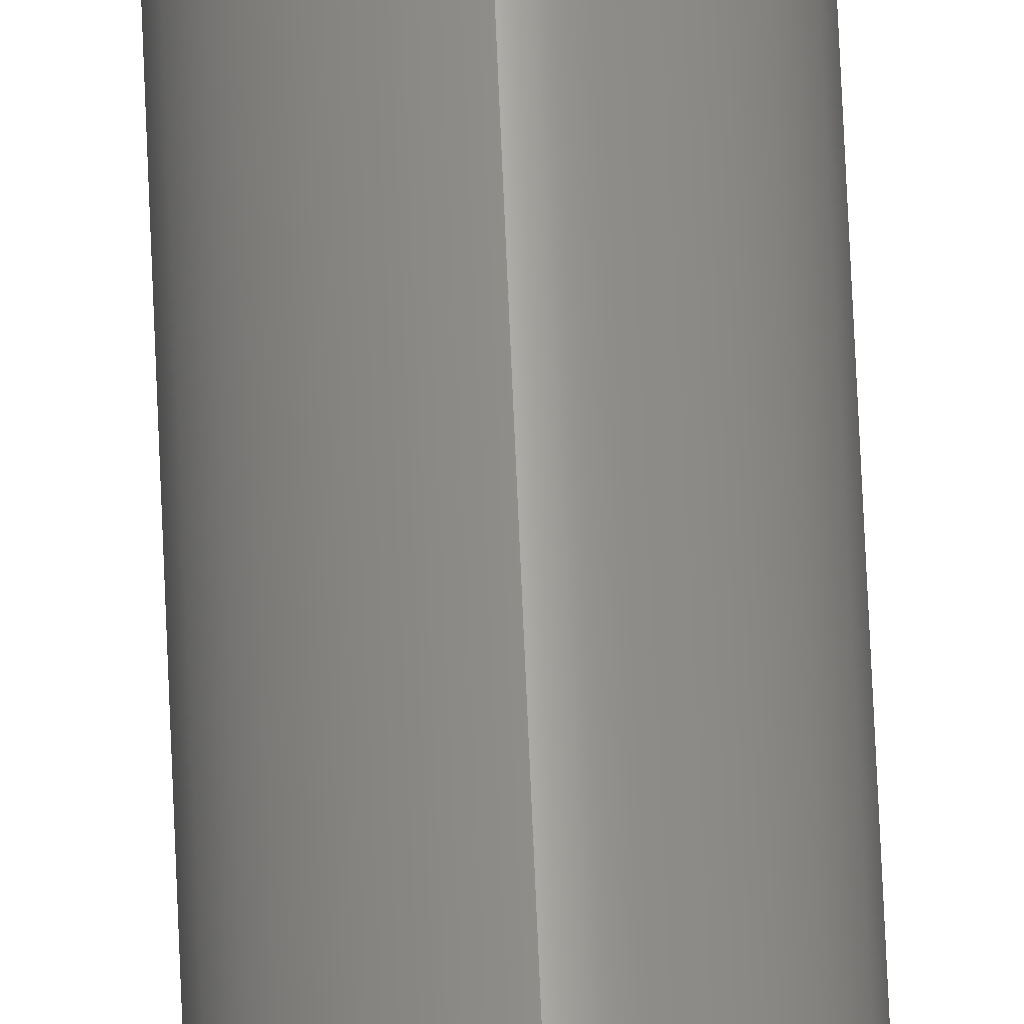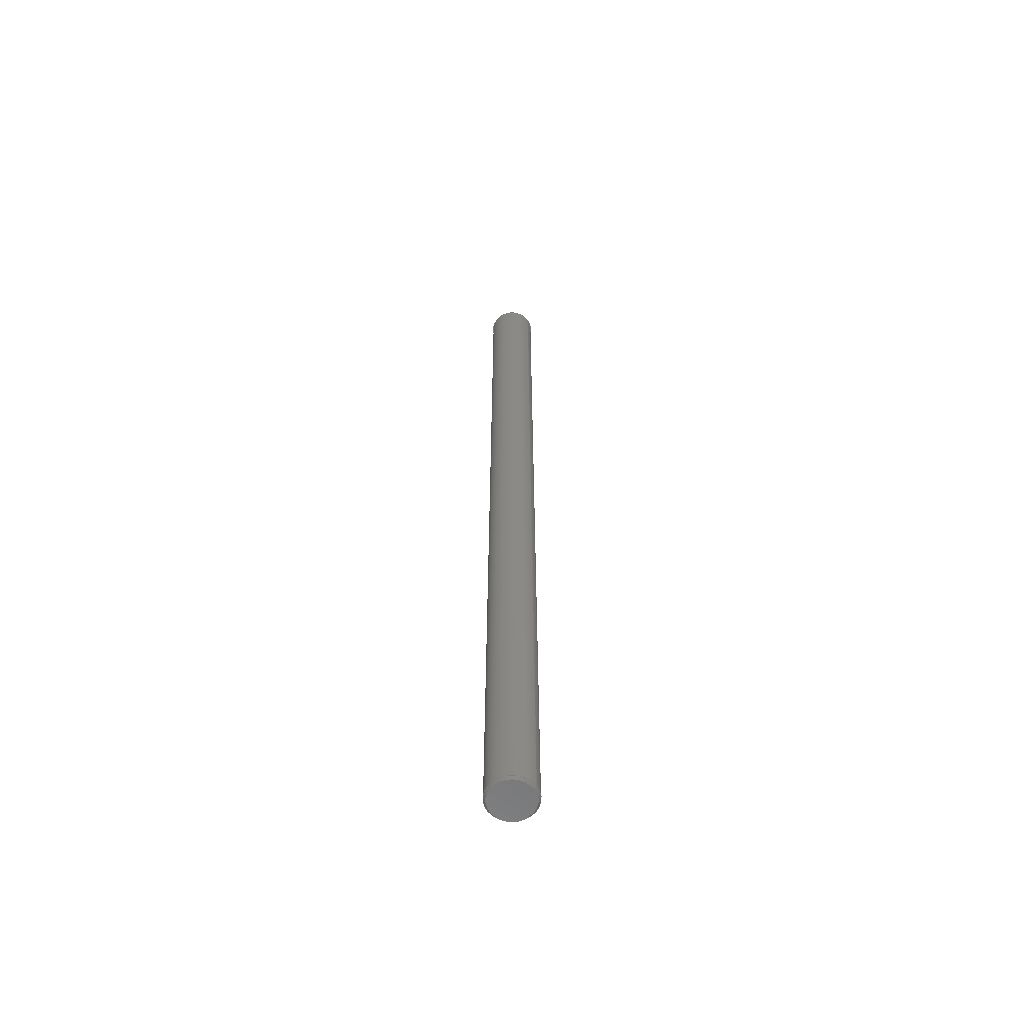
<metadata>
{"format":"step","ext":"step","renderer":"f3d","projection":"perspective","resolution":1024,"background":"white","views":[{"elev":66.1,"azim":177.6,"up":"+Z"},{"elev":-60.4,"azim":-56.1,"up":"+Y"}]}
</metadata>
<code>
ISO-10303-21;
DATA;
#1 = ORIENTED_EDGE ( 'NONE', *, *, #102, .F. ) ;
#2 = PERSON_AND_ORGANIZATION ( #89, #160 ) ;
#3 = FACE_OUTER_BOUND ( 'NONE', #217, .T. ) ;
#4 = ORIENTED_EDGE ( 'NONE', *, *, #251, .T. ) ;
#5 = CARTESIAN_POINT ( 'NONE',  ( 0, 0.02, 0 ) ) ;
#6 = CARTESIAN_POINT ( 'NONE',  ( 2.409e-17, 7.854, 0.1968 ) ) ;
#7 = DATE_AND_TIME ( #70, #237 ) ;
#8 = PLANE ( 'NONE',  #190 ) ;
#9 = CIRCLE ( 'NONE', #150, 0.1968 ) ;
#10 = ADVANCED_FACE ( 'NONE', ( #243 ), #164, .T. ) ;
#11 = CC_DESIGN_SECURITY_CLASSIFICATION ( #28, ( #39 ) ) ;
#12 = CARTESIAN_POINT ( 'NONE',  ( 0, 0.02, 0 ) ) ;
#13 = ORIENTED_EDGE ( 'NONE', *, *, #244, .F. ) ;
#14 = CLOSED_SHELL ( 'NONE', ( #118, #80, #267, #199, #10, #37, #97, #180 ) ) ;
#15 = DIRECTION ( 'NONE',  ( 0, 0, -1 ) ) ;
#16 = LOCAL_TIME ( 14, 33, 53, #74 ) ;
#17 = FACE_OUTER_BOUND ( 'NONE', #125, .T. ) ;
#18 = CIRCLE ( 'NONE', #133, 0.1768 ) ;
#19 = CC_DESIGN_APPROVAL ( #20, ( #28 ) ) ;
#20 = APPROVAL ( #93, 'UNSPECIFIED' ) ;
#21 = DIRECTION ( 'NONE',  ( -0, -1, -0 ) ) ;
#22 = VECTOR ( 'NONE', #126, 39.37 ) ;
#23 = ORIENTED_EDGE ( 'NONE', *, *, #262, .F. ) ;
#24 = CC_DESIGN_DATE_AND_TIME_ASSIGNMENT ( #7, #188, ( #28 ) ) ;
#25 = CC_DESIGN_PERSON_AND_ORGANIZATION_ASSIGNMENT ( #211, #142, ( #28 ) ) ;
#26 = CARTESIAN_POINT ( 'NONE',  ( 0, 0.02, 0 ) ) ;
#27 = EDGE_LOOP ( 'NONE', ( #13, #113, #4, #85 ) ) ;
#28 = SECURITY_CLASSIFICATION ( '', '', #68 ) ;
#29 = CC_DESIGN_PERSON_AND_ORGANIZATION_ASSIGNMENT ( #2, #220, ( #39 ) ) ;
#30 = APPROVAL_STATUS ( 'not_yet_approved' ) ;
#31 = CC_DESIGN_PERSON_AND_ORGANIZATION_ASSIGNMENT ( #44, #43, ( #39 ) ) ;
#32 = CC_DESIGN_APPROVAL ( #34, ( #39 ) ) ;
#33 = ORIENTED_EDGE ( 'NONE', *, *, #262, .T. ) ;
#34 = APPROVAL ( #192, 'UNSPECIFIED' ) ;
#35 = ORIENTED_EDGE ( 'NONE', *, *, #269, .T. ) ;
#36 = DIRECTION ( 'NONE',  ( 0, 0, 1 ) ) ;
#37 = ADVANCED_FACE ( 'NONE', ( #276 ), #8, .F. ) ;
#38 = DIRECTION ( 'NONE',  ( 0, 0, 1 ) ) ;
#39 = PRODUCT_DEFINITION_FORMATION_WITH_SPECIFIED_SOURCE ( 'ANY', '', #259, .NOT_KNOWN. ) ;
#40 = DIRECTION ( 'NONE',  ( 0, 1, 0 ) ) ;
#41 = EDGE_LOOP ( 'NONE', ( #72, #176, #78, #1 ) ) ;
#42 = ORIENTED_EDGE ( 'NONE', *, *, #241, .F. ) ;
#43 = PERSON_AND_ORGANIZATION_ROLE ( 'creator' ) ;
#44 = PERSON_AND_ORGANIZATION ( #89, #160 ) ;
#45 = CARTESIAN_POINT ( 'NONE',  ( 2.409e-17, 0.02, -0.1968 ) ) ;
#46 = EDGE_LOOP ( 'NONE', ( #42, #81, #266, #53 ) ) ;
#47 = CC_DESIGN_DATE_AND_TIME_ASSIGNMENT ( #224, #59, ( #73 ) ) ;
#48 = APPROVAL_ROLE ( '' ) ;
#49 = DIRECTION ( 'NONE',  ( 0, 0, -1 ) ) ;
#50 = CC_DESIGN_PERSON_AND_ORGANIZATION_ASSIGNMENT ( #184, #255, ( #73 ) ) ;
#51 = ORIENTED_EDGE ( 'NONE', *, *, #238, .F. ) ;
#52 = CARTESIAN_POINT ( 'NONE',  ( 0, 7.874, 0 ) ) ;
#53 = ORIENTED_EDGE ( 'NONE', *, *, #269, .F. ) ;
#54 = DIRECTION ( 'NONE',  ( 1, 0, 0 ) ) ;
#55 = CARTESIAN_POINT ( 'NONE',  ( 0, 7.854, -0.1968 ) ) ;
#56 = CC_DESIGN_APPROVAL ( #66, ( #73 ) ) ;
#57 = VERTEX_POINT ( 'NONE', #177 ) ;
#58 = CARTESIAN_POINT ( 'NONE',  ( 2.409e-17, 7.874, 0.1968 ) ) ;
#59 = DATE_TIME_ROLE ( 'creation_date' ) ;
#60 = CARTESIAN_POINT ( 'NONE',  ( 0, 0, 0 ) ) ;
#61 = LOCAL_TIME ( 14, 33, 53, #119 ) ;
#62 = CIRCLE ( 'NONE', #141, 0.1768 ) ;
#63 = CYLINDRICAL_SURFACE ( 'NONE', #114, 0.1968 ) ;
#64 = ORIENTED_EDGE ( 'NONE', *, *, #172, .F. ) ;
#65 = APPROVAL_PERSON_ORGANIZATION ( #179, #34, #48 ) ;
#66 = APPROVAL ( #30, 'UNSPECIFIED' ) ;
#67 = CIRCLE ( 'NONE', #130, 0.1968 ) ;
#68 = SECURITY_CLASSIFICATION_LEVEL ( 'unclassified' ) ;
#69 = ORIENTED_EDGE ( 'NONE', *, *, #251, .F. ) ;
#70 = CALENDAR_DATE ( 2014, 23, 7 ) ;
#71 = ORIENTED_EDGE ( 'NONE', *, *, #268, .T. ) ;
#72 = ORIENTED_EDGE ( 'NONE', *, *, #225, .F. ) ;
#73 = PRODUCT_DEFINITION ( 'UNKNOWN', '', #39, #104 ) ;
#74 = COORDINATED_UNIVERSAL_TIME_OFFSET ( 6, 0, .BEHIND. ) ;
#75 = DATE_AND_TIME ( #209, #154 ) ;
#76 = LENGTH_MEASURE_WITH_UNIT ( LENGTH_MEASURE( 0.0254 ), #252 );
#77 = CC_DESIGN_PERSON_AND_ORGANIZATION_ASSIGNMENT ( #257, #247, ( #259 ) ) ;
#78 = ORIENTED_EDGE ( 'NONE', *, *, #258, .T. ) ;
#79 = CONICAL_SURFACE ( 'NONE', #155, 0.1768, 0.7854 ) ;
#80 = ADVANCED_FACE ( 'NONE', ( #178 ), #170, .T. ) ;
#81 = ORIENTED_EDGE ( 'NONE', *, *, #238, .T. ) ;
#82 = CARTESIAN_POINT ( 'NONE',  ( 2.165e-17, 7.874, 0.1768 ) ) ;
#83 = AXIS2_PLACEMENT_3D ( 'NONE', #60, #277, #54 ) ;
#84 = DIRECTION ( 'NONE',  ( 0, 0, 1 ) ) ;
#85 = ORIENTED_EDGE ( 'NONE', *, *, #172, .T. ) ;
#86 = CARTESIAN_POINT ( 'NONE',  ( 0, 7.874, 0 ) ) ;
#87 = DIRECTION ( 'NONE',  ( -0, -1, -0 ) ) ;
#88 = ORIENTED_EDGE ( 'NONE', *, *, #264, .T. ) ;
#89 = PERSON ( 'UNSPECIFIED', 'UNSPECIFIED', 'UNSPECIFIED', ('UNSPECIFIED'), ('UNSPECIFIED'), ('UNSPECIFIED') ) ;
#90 = DIRECTION ( 'NONE',  ( -0, -1, -0 ) ) ;
#91 = DIRECTION ( 'NONE',  ( -0, -1, -0 ) ) ;
#92 = CARTESIAN_POINT ( 'NONE',  ( 0, 0, 0 ) ) ;
#93 = APPROVAL_STATUS ( 'not_yet_approved' ) ;
#94 = VERTEX_POINT ( 'NONE', #202 ) ;
#95 = DIRECTION ( 'NONE',  ( 0, -0, 1 ) ) ;
#96 = DIRECTION ( 'NONE',  ( 0, -1, 0 ) ) ;
#97 = ADVANCED_FACE ( 'NONE', ( #17 ), #273, .T. ) ;
#98 =( CONVERSION_BASED_UNIT ( 'INCH', #76 ) LENGTH_UNIT ( ) NAMED_UNIT ( #152 ) );
#99 = DIRECTION ( 'NONE',  ( -0, 1, -0 ) ) ;
#100 = VECTOR ( 'NONE', #90, 39.37 ) ;
#101 = COORDINATED_UNIVERSAL_TIME_OFFSET ( 6, 0, .BEHIND. ) ;
#102 = EDGE_CURVE ( 'NONE', #144, #129, #173, .T. ) ;
#103 = CARTESIAN_POINT ( 'NONE',  ( 0, 7.854, 0 ) ) ;
#104 = DESIGN_CONTEXT ( 'detailed design', #110, 'design' ) ;
#105 = CARTESIAN_POINT ( 'NONE',  ( 0, 7.874, 0 ) ) ;
#106 = CARTESIAN_POINT ( 'NONE',  ( 0, 7.874, 0 ) ) ;
#107 = VERTEX_POINT ( 'NONE', #265 ) ;
#108 = LINE ( 'NONE', #45, #22 ) ;
#109 = ORIENTED_EDGE ( 'NONE', *, *, #268, .F. ) ;
#110 = APPLICATION_CONTEXT ( 'configuration controlled 3d designs of mechanical parts and assemblies' ) ;
#111 = PRODUCT_RELATED_PRODUCT_CATEGORY ( 'detail', '', ( #259 ) ) ;
#112 = CARTESIAN_POINT ( 'NONE',  ( 0, 7.874, 0 ) ) ;
#113 = ORIENTED_EDGE ( 'NONE', *, *, #102, .T. ) ;
#114 = AXIS2_PLACEMENT_3D ( 'NONE', #106, #87, #49 ) ;
#115 = CARTESIAN_POINT ( 'NONE',  ( 0, 7.854, 0 ) ) ;
#116 = DIRECTION ( 'NONE',  ( 0, 0, 1 ) ) ;
#117 = CARTESIAN_POINT ( 'NONE',  ( 0, 0, 0 ) ) ;
#118 = ADVANCED_FACE ( 'NONE', ( #124 ), #79, .T. ) ;
#119 = COORDINATED_UNIVERSAL_TIME_OFFSET ( 6, 0, .BEHIND. ) ;
#120 =( NAMED_UNIT ( * ) PLANE_ANGLE_UNIT ( ) SI_UNIT ( $, .RADIAN. ) );
#121 = DIRECTION ( 'NONE',  ( -0, 1, -0 ) ) ;
#122 = AXIS2_PLACEMENT_3D ( 'NONE', #103, #231, #207 ) ;
#123 = LINE ( 'NONE', #157, #100 ) ;
#124 = FACE_OUTER_BOUND ( 'NONE', #128, .T. ) ;
#125 = EDGE_LOOP ( 'NONE', ( #51, #261, #35, #64 ) ) ;
#126 = DIRECTION ( 'NONE',  ( 8.66e-17, 0.7071, -0.7071 ) ) ;
#127 =( GEOMETRIC_REPRESENTATION_CONTEXT ( 3 ) GLOBAL_UNCERTAINTY_ASSIGNED_CONTEXT ( ( #140 ) ) GLOBAL_UNIT_ASSIGNED_CONTEXT ( ( #98, #120, #214 ) ) REPRESENTATION_CONTEXT ( 'NONE', 'WORKASPACE' ) );
#128 = EDGE_LOOP ( 'NONE', ( #23, #210, #109, #159 ) ) ;
#129 = VERTEX_POINT ( 'NONE', #55 ) ;
#130 = AXIS2_PLACEMENT_3D ( 'NONE', #26, #132, #167 ) ;
#131 = APPROVAL_DATE_TIME ( #75, #34 ) ;
#132 = DIRECTION ( 'NONE',  ( -0, 1, -0 ) ) ;
#133 = AXIS2_PLACEMENT_3D ( 'NONE', #86, #236, #213 ) ;
#134 = AXIS2_PLACEMENT_3D ( 'NONE', #112, #91, #15 ) ;
#135 = CIRCLE ( 'NONE', #136, 0.1768 ) ;
#136 = AXIS2_PLACEMENT_3D ( 'NONE', #185, #227, #38 ) ;
#137 = AXIS2_PLACEMENT_3D ( 'NONE', #189, #204, #230 ) ;
#138 = EDGE_LOOP ( 'NONE', ( #149, #33 ) ) ;
#139 = DIRECTION ( 'NONE',  ( 0, 0, -1 ) ) ;
#140 = UNCERTAINTY_MEASURE_WITH_UNIT (LENGTH_MEASURE( 1e-05 ), #98, 'distance_accuracy_value', 'NONE');
#141 = AXIS2_PLACEMENT_3D ( 'NONE', #92, #263, #201 ) ;
#142 = PERSON_AND_ORGANIZATION_ROLE ( 'classification_officer' ) ;
#143 = APPROVAL_DATE_TIME ( #191, #66 ) ;
#144 = VERTEX_POINT ( 'NONE', #6 ) ;
#145 = AXIS2_PLACEMENT_3D ( 'NONE', #52, #245, #219 ) ;
#146 = LINE ( 'NONE', #206, #239 ) ;
#147 = APPLICATION_PROTOCOL_DEFINITION ( 'international standard', 'config_control_design', 1994, #235 ) ;
#148 = FACE_OUTER_BOUND ( 'NONE', #27, .T. ) ;
#149 = ORIENTED_EDGE ( 'NONE', *, *, #203, .T. ) ;
#150 = AXIS2_PLACEMENT_3D ( 'NONE', #5, #174, #175 ) ;
#151 = MECHANICAL_CONTEXT ( 'NONE', #235, 'mechanical' ) ;
#152 = DIMENSIONAL_EXPONENTS ( 1, 0, 0, 0, 0, 0, 0 ) ;
#153 = CALENDAR_DATE ( 2014, 23, 7 ) ;
#154 = LOCAL_TIME ( 14, 33, 53, #183 ) ;
#155 = AXIS2_PLACEMENT_3D ( 'NONE', #222, #248, #139 ) ;
#156 = LINE ( 'NONE', #171, #186 ) ;
#157 = CARTESIAN_POINT ( 'NONE',  ( 0, 7.874, -0.1968 ) ) ;
#158 = COORDINATED_UNIVERSAL_TIME_OFFSET ( 6, 0, .BEHIND. ) ;
#159 = ORIENTED_EDGE ( 'NONE', *, *, #258, .F. ) ;
#160 = ORGANIZATION ( 'UNSPECIFIED', 'UNSPECIFIED', '' ) ;
#161 = AXIS2_PLACEMENT_3D ( 'NONE', #115, #96, #116 ) ;
#162 = APPROVAL_DATE_TIME ( #223, #20 ) ;
#163 = DIRECTION ( 'NONE',  ( 0, -0, 1 ) ) ;
#164 = PLANE ( 'NONE',  #197 ) ;
#165 = PRODUCT_DEFINITION_SHAPE ( 'NONE', 'NONE',  #73 ) ;
#166 = VECTOR ( 'NONE', #21, 39.37 ) ;
#167 = DIRECTION ( 'NONE',  ( 0, 0, 1 ) ) ;
#168 = ORIENTED_EDGE ( 'NONE', *, *, #244, .T. ) ;
#169 = APPROVAL_PERSON_ORGANIZATION ( #233, #20, #246 ) ;
#170 = CONICAL_SURFACE ( 'NONE', #193, 0.1968, 0.7854 ) ;
#171 = CARTESIAN_POINT ( 'NONE',  ( 0, 7.874, -0.1768 ) ) ;
#172 = EDGE_CURVE ( 'NONE', #221, #271, #9, .T. ) ;
#173 = CIRCLE ( 'NONE', #161, 0.1968 ) ;
#174 = DIRECTION ( 'NONE',  ( -0, 1, -0 ) ) ;
#175 = DIRECTION ( 'NONE',  ( 0, 0, 1 ) ) ;
#176 = ORIENTED_EDGE ( 'NONE', *, *, #203, .F. ) ;
#177 = CARTESIAN_POINT ( 'NONE',  ( 2.287e-17, 7.874, 0.1768 ) ) ;
#178 = FACE_OUTER_BOUND ( 'NONE', #46, .T. ) ;
#179 = PERSON_AND_ORGANIZATION ( #89, #160 ) ;
#180 = ADVANCED_FACE ( 'NONE', ( #254 ), #270, .T. ) ;
#181 = AXIS2_PLACEMENT_3D ( 'NONE', #12, #121, #36 ) ;
#182 = DIRECTION ( 'NONE',  ( 0, 0.7071, 0.7071 ) ) ;
#183 = COORDINATED_UNIVERSAL_TIME_OFFSET ( 6, 0, .BEHIND. ) ;
#184 = PERSON_AND_ORGANIZATION ( #89, #160 ) ;
#185 = CARTESIAN_POINT ( 'NONE',  ( 0, 7.874, 0 ) ) ;
#186 = VECTOR ( 'NONE', #260, 39.37 ) ;
#187 = DIRECTION ( 'NONE',  ( 8.66e-17, -0.7071, 0.7071 ) ) ;
#188 = DATE_TIME_ROLE ( 'classification_date' ) ;
#189 = CARTESIAN_POINT ( 'NONE',  ( 0, 0, 0 ) ) ;
#190 = AXIS2_PLACEMENT_3D ( 'NONE', #117, #40, #95 ) ;
#191 = DATE_AND_TIME ( #205, #253 ) ;
#192 = APPROVAL_STATUS ( 'not_yet_approved' ) ;
#193 = AXIS2_PLACEMENT_3D ( 'NONE', #272, #99, #84 ) ;
#194 = ORIENTED_EDGE ( 'NONE', *, *, #241, .T. ) ;
#195 = EDGE_CURVE ( 'NONE', #229, #107, #62, .T. ) ;
#196 = APPROVAL_PERSON_ORGANIZATION ( #249, #66, #275 ) ;
#197 = AXIS2_PLACEMENT_3D ( 'NONE', #105, #234, #163 ) ;
#198 = EDGE_LOOP ( 'NONE', ( #274, #194 ) ) ;
#199 = ADVANCED_FACE ( 'NONE', ( #148 ), #240, .T. ) ;
#200 = CARTESIAN_POINT ( 'NONE',  ( 0, 0, 0.1768 ) ) ;
#201 = DIRECTION ( 'NONE',  ( 0, 0, 1 ) ) ;
#202 = CARTESIAN_POINT ( 'NONE',  ( 0, 7.874, -0.1768 ) ) ;
#203 = EDGE_CURVE ( 'NONE', #94, #57, #135, .T. ) ;
#204 = DIRECTION ( 'NONE',  ( -0, -1, -0 ) ) ;
#205 = CALENDAR_DATE ( 2014, 23, 7 ) ;
#206 = CARTESIAN_POINT ( 'NONE',  ( 0, 0.02, 0.1968 ) ) ;
#207 = DIRECTION ( 'NONE',  ( 0, 0, 1 ) ) ;
#208 = MANIFOLD_SOLID_BREP ( 'Chamfer1', #14 ) ;
#209 = CALENDAR_DATE ( 2014, 23, 7 ) ;
#210 = ORIENTED_EDGE ( 'NONE', *, *, #225, .T. ) ;
#211 = PERSON_AND_ORGANIZATION ( #89, #160 ) ;
#212 = CIRCLE ( 'NONE', #137, 0.1768 ) ;
#213 = DIRECTION ( 'NONE',  ( 0, 0, 1 ) ) ;
#214 =( NAMED_UNIT ( * ) SI_UNIT ( $, .STERADIAN. ) SOLID_ANGLE_UNIT ( ) );
#215 = ADVANCED_BREP_SHAPE_REPRESENTATION ( '634324', ( #208, #83 ), #127 ) ;
#216 = VECTOR ( 'NONE', #187, 39.37 ) ;
#217 = EDGE_LOOP ( 'NONE', ( #71, #168, #88, #69 ) ) ;
#218 = APPLICATION_PROTOCOL_DEFINITION ( 'international standard', 'config_control_design', 1994, #110 ) ;
#219 = DIRECTION ( 'NONE',  ( 0, 0, -1 ) ) ;
#220 = PERSON_AND_ORGANIZATION_ROLE ( 'design_supplier' ) ;
#221 = VERTEX_POINT ( 'NONE', #250 ) ;
#222 = CARTESIAN_POINT ( 'NONE',  ( 0, 7.874, 0 ) ) ;
#223 = DATE_AND_TIME ( #278, #61 ) ;
#224 = DATE_AND_TIME ( #153, #16 ) ;
#225 = EDGE_CURVE ( 'NONE', #57, #144, #226, .T. ) ;
#226 = LINE ( 'NONE', #82, #216 ) ;
#227 = DIRECTION ( 'NONE',  ( 0, 1, 0 ) ) ;
#228 = CARTESIAN_POINT ( 'NONE',  ( 2.409e-17, 0.02, 0.1968 ) ) ;
#229 = VERTEX_POINT ( 'NONE', #200 ) ;
#230 = DIRECTION ( 'NONE',  ( 0, 0, 1 ) ) ;
#231 = DIRECTION ( 'NONE',  ( 0, -1, 0 ) ) ;
#232 = SHAPE_DEFINITION_REPRESENTATION ( #165, #215 ) ;
#233 = PERSON_AND_ORGANIZATION ( #89, #160 ) ;
#234 = DIRECTION ( 'NONE',  ( 0, 1, 0 ) ) ;
#235 = APPLICATION_CONTEXT ( 'configuration controlled 3d designs of mechanical parts and assemblies' ) ;
#236 = DIRECTION ( 'NONE',  ( 0, 1, 0 ) ) ;
#237 = LOCAL_TIME ( 14, 33, 53, #158 ) ;
#238 = EDGE_CURVE ( 'NONE', #107, #221, #108, .T. ) ;
#239 = VECTOR ( 'NONE', #182, 39.37 ) ;
#240 = CYLINDRICAL_SURFACE ( 'NONE', #134, 0.1968 ) ;
#241 = EDGE_CURVE ( 'NONE', #107, #229, #212, .T. ) ;
#242 = CIRCLE ( 'NONE', #122, 0.1968 ) ;
#243 = FACE_OUTER_BOUND ( 'NONE', #138, .T. ) ;
#244 = EDGE_CURVE ( 'NONE', #144, #271, #256, .T. ) ;
#245 = DIRECTION ( 'NONE',  ( 0, -1, 0 ) ) ;
#246 = APPROVAL_ROLE ( '' ) ;
#247 = PERSON_AND_ORGANIZATION_ROLE ( 'design_owner' ) ;
#248 = DIRECTION ( 'NONE',  ( 0, -1, 0 ) ) ;
#249 = PERSON_AND_ORGANIZATION ( #89, #160 ) ;
#250 = CARTESIAN_POINT ( 'NONE',  ( 0, 0.02, -0.1968 ) ) ;
#251 = EDGE_CURVE ( 'NONE', #129, #221, #123, .T. ) ;
#252 =( LENGTH_UNIT ( ) NAMED_UNIT ( * ) SI_UNIT ( $, .METRE. ) );
#253 = LOCAL_TIME ( 14, 33, 53, #101 ) ;
#254 = FACE_OUTER_BOUND ( 'NONE', #41, .T. ) ;
#255 = PERSON_AND_ORGANIZATION_ROLE ( 'creator' ) ;
#256 = LINE ( 'NONE', #58, #166 ) ;
#257 = PERSON_AND_ORGANIZATION ( #89, #160 ) ;
#258 = EDGE_CURVE ( 'NONE', #94, #129, #156, .T. ) ;
#259 = PRODUCT ( '634324', '634324', '', ( #151 ) ) ;
#260 = DIRECTION ( 'NONE',  ( 0, -0.7071, -0.7071 ) ) ;
#261 = ORIENTED_EDGE ( 'NONE', *, *, #195, .F. ) ;
#262 = EDGE_CURVE ( 'NONE', #57, #94, #18, .T. ) ;
#263 = DIRECTION ( 'NONE',  ( -0, -1, -0 ) ) ;
#264 = EDGE_CURVE ( 'NONE', #271, #221, #67, .T. ) ;
#265 = CARTESIAN_POINT ( 'NONE',  ( 2.287e-17, 0, -0.1768 ) ) ;
#266 = ORIENTED_EDGE ( 'NONE', *, *, #264, .F. ) ;
#267 = ADVANCED_FACE ( 'NONE', ( #3 ), #63, .T. ) ;
#268 = EDGE_CURVE ( 'NONE', #129, #144, #242, .T. ) ;
#269 = EDGE_CURVE ( 'NONE', #229, #271, #146, .T. ) ;
#270 = CONICAL_SURFACE ( 'NONE', #145, 0.1768, 0.7854 ) ;
#271 = VERTEX_POINT ( 'NONE', #228 ) ;
#272 = CARTESIAN_POINT ( 'NONE',  ( 0, 0.02, 0 ) ) ;
#273 = CONICAL_SURFACE ( 'NONE', #181, 0.1968, 0.7854 ) ;
#274 = ORIENTED_EDGE ( 'NONE', *, *, #195, .T. ) ;
#275 = APPROVAL_ROLE ( '' ) ;
#276 = FACE_OUTER_BOUND ( 'NONE', #198, .T. ) ;
#277 = DIRECTION ( 'NONE',  ( 0, 0, 1 ) ) ;
#278 = CALENDAR_DATE ( 2014, 23, 7 ) ;
ENDSEC;
END-ISO-10303-21;

</code>
